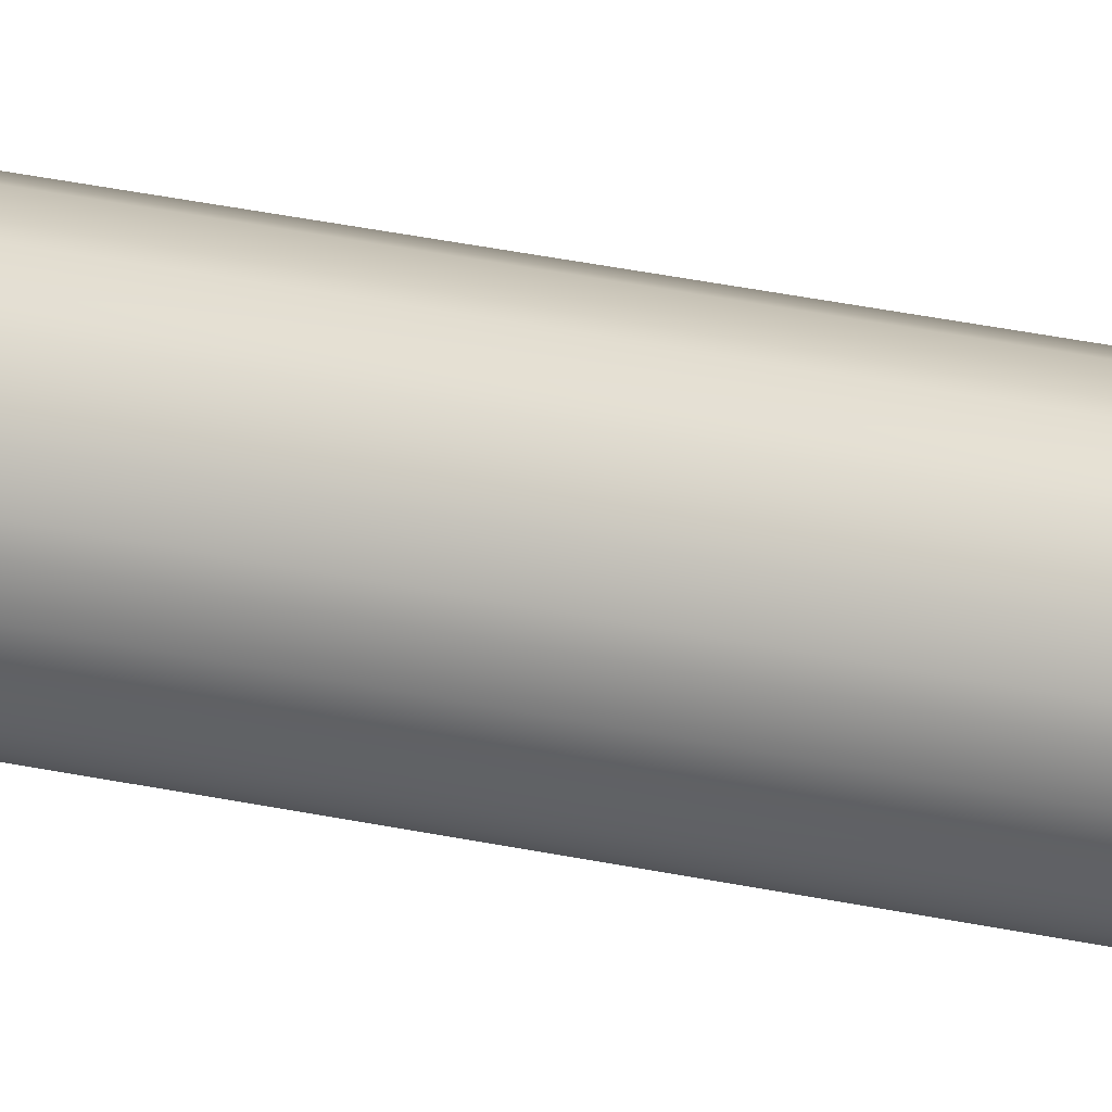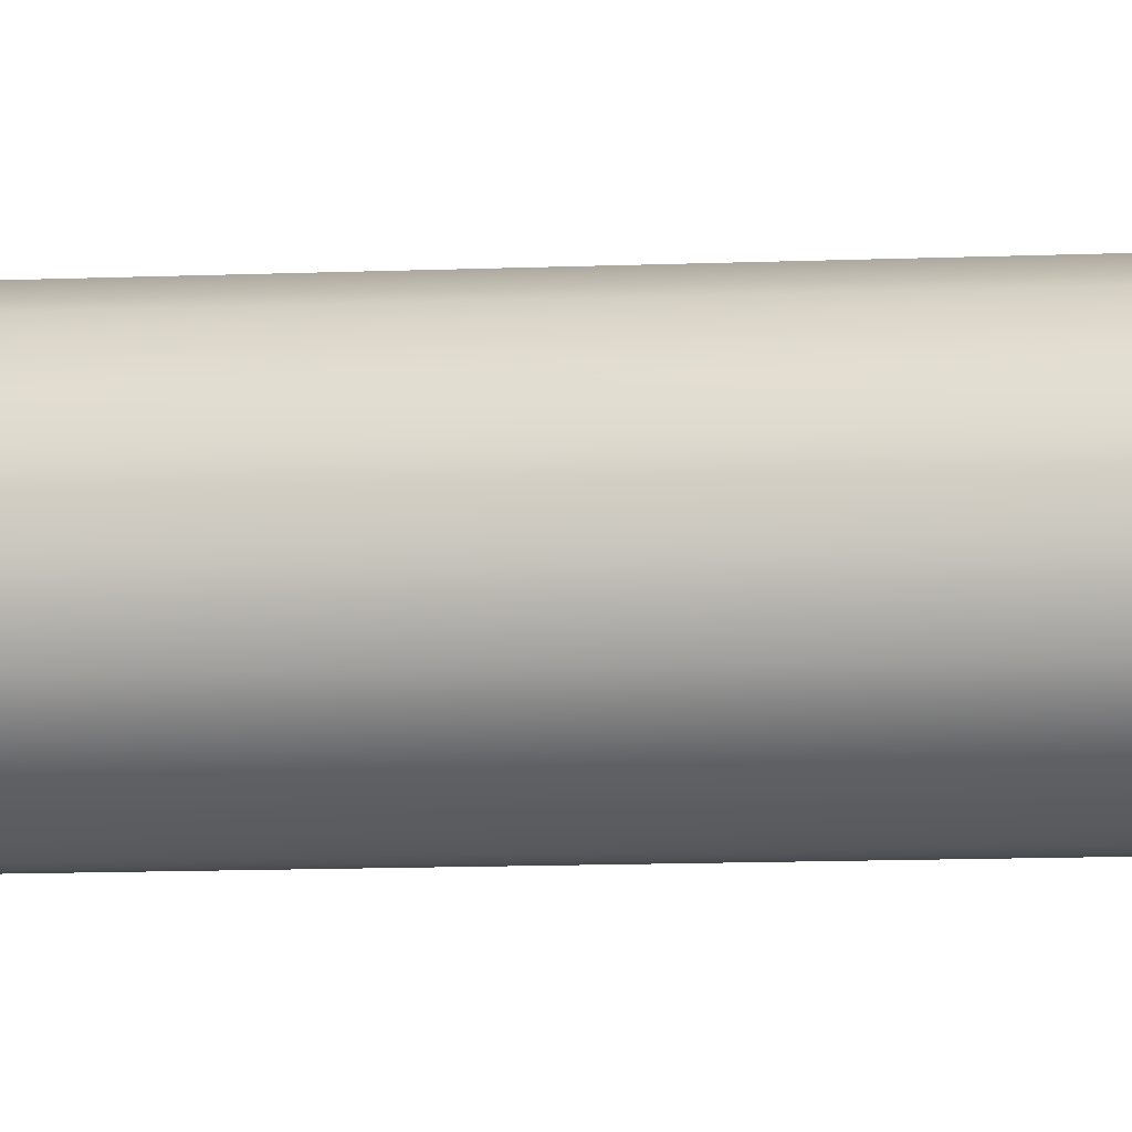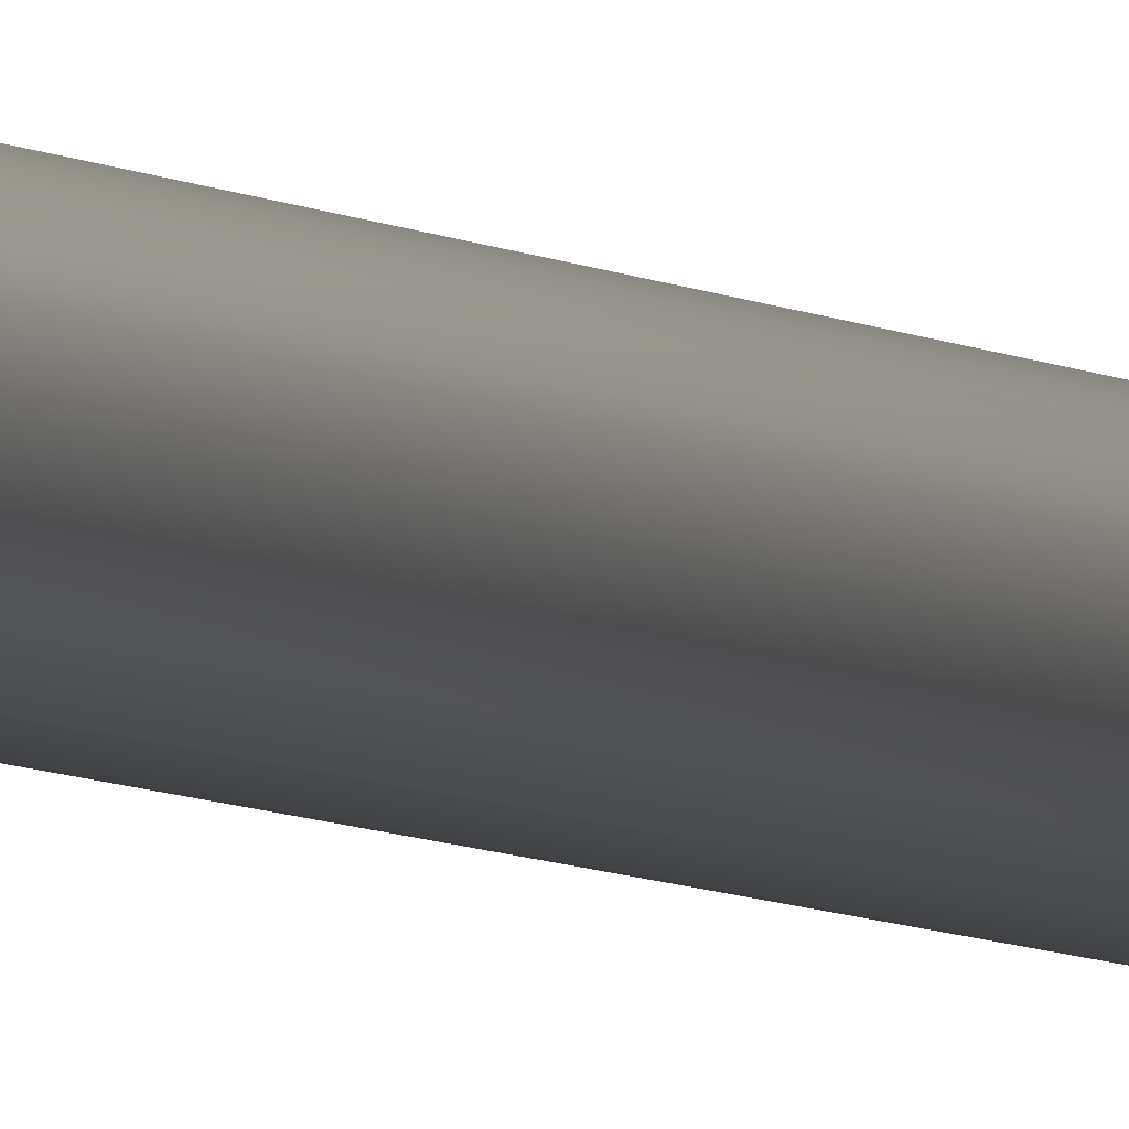
<metadata>
{"format":"obj","ext":"obj","renderer":"f3d","projection":"perspective","resolution":1024,"background":"white","views":[{"elev":-48.5,"azim":77.8,"up":"+Y"},{"elev":5.0,"azim":77.3,"up":"+Y"},{"elev":-7.6,"azim":-145.8,"up":"+Y"}]}
</metadata>
<code>
o Mast_6.8m_Metalogalva
v 0 0 6.8
v 0 -0.00298 6.8
v 0 -0.006025 6.8
v 0 -0.009125 6.8
v 0 -0.01227 6.8
v 0 -0.01545 6.8
v 0 -0.01867 6.8
v 0 -0.0219 6.8
v 0 -0.02514 6.8
v 0 -0.02838 6.8
v 0 -0.03161 6.8
v 0 -0.03482 6.8
v 0 -0.038 6.8
v 0 -0.073 0
v 0 0 6.8
v 0.00114 -0.002753 6.8
v 0.002306 -0.005566 6.8
v 0.003492 -0.00843 6.8
v 0.004696 -0.01134 6.8
v 0.005914 -0.01428 6.8
v 0.007143 -0.01725 6.8
v 0.008379 -0.02023 6.8
v 0.009619 -0.02322 6.8
v 0.01086 -0.02621 6.8
v 0.01209 -0.0292 6.8
v 0.01332 -0.03217 6.8
v 0.01454 -0.03511 6.8
v 0.02794 -0.06744 0
v 0 0 6.8
v 0.002107 -0.002107 6.8
v 0.00426 -0.00426 6.8
v 0.006452 -0.006452 6.8
v 0.008677 -0.008677 6.8
v 0.01093 -0.01093 6.8
v 0.0132 -0.0132 6.8
v 0.01548 -0.01548 6.8
v 0.01777 -0.01777 6.8
v 0.02006 -0.02006 6.8
v 0.02235 -0.02235 6.8
v 0.02462 -0.02462 6.8
v 0.02687 -0.02687 6.8
v 0.05162 -0.05162 0
v 0 0 6.8
v 0.002753 -0.00114 6.8
v 0.005566 -0.002306 6.8
v 0.00843 -0.003492 6.8
v 0.01134 -0.004696 6.8
v 0.01428 -0.005914 6.8
v 0.01725 -0.007143 6.8
v 0.02023 -0.008379 6.8
v 0.02322 -0.009619 6.8
v 0.02621 -0.01086 6.8
v 0.0292 -0.01209 6.8
v 0.03217 -0.01332 6.8
v 0.03511 -0.01454 6.8
v 0.06744 -0.02794 0
v 0 0 6.8
v 0.00298 0 6.8
v 0.006025 0 6.8
v 0.009125 0 6.8
v 0.01227 0 6.8
v 0.01545 0 6.8
v 0.01867 0 6.8
v 0.0219 0 6.8
v 0.02514 0 6.8
v 0.02838 0 6.8
v 0.03161 0 6.8
v 0.03482 0 6.8
v 0.038 0 6.8
v 0.073 0 0
v 0 0 6.8
v 0.002753 0.00114 6.8
v 0.005566 0.002306 6.8
v 0.00843 0.003492 6.8
v 0.01134 0.004696 6.8
v 0.01428 0.005914 6.8
v 0.01725 0.007143 6.8
v 0.02023 0.008379 6.8
v 0.02322 0.009619 6.8
v 0.02621 0.01086 6.8
v 0.0292 0.01209 6.8
v 0.03217 0.01332 6.8
v 0.03511 0.01454 6.8
v 0.06744 0.02794 0
v 0 0 6.8
v 0.002107 0.002107 6.8
v 0.00426 0.00426 6.8
v 0.006452 0.006452 6.8
v 0.008677 0.008677 6.8
v 0.01093 0.01093 6.8
v 0.0132 0.0132 6.8
v 0.01548 0.01548 6.8
v 0.01777 0.01777 6.8
v 0.02006 0.02006 6.8
v 0.02235 0.02235 6.8
v 0.02462 0.02462 6.8
v 0.02687 0.02687 6.8
v 0.05162 0.05162 0
v 0 0 6.8
v 0.00114 0.002753 6.8
v 0.002306 0.005566 6.8
v 0.003492 0.00843 6.8
v 0.004696 0.01134 6.8
v 0.005914 0.01428 6.8
v 0.007143 0.01725 6.8
v 0.008379 0.02023 6.8
v 0.009619 0.02322 6.8
v 0.01086 0.02621 6.8
v 0.01209 0.0292 6.8
v 0.01332 0.03217 6.8
v 0.01454 0.03511 6.8
v 0.02794 0.06744 0
v 0 0 6.8
v 0 0.00298 6.8
v 0 0.006025 6.8
v 0 0.009125 6.8
v 0 0.01227 6.8
v 0 0.01545 6.8
v 0 0.01867 6.8
v 0 0.0219 6.8
v 0 0.02514 6.8
v 0 0.02838 6.8
v 0 0.03161 6.8
v 0 0.03482 6.8
v 0 0.038 6.8
v 0 0.073 0
v 0 0 6.8
v -0.00114 0.002753 6.8
v -0.002306 0.005566 6.8
v -0.003492 0.00843 6.8
v -0.004696 0.01134 6.8
v -0.005914 0.01428 6.8
v -0.007143 0.01725 6.8
v -0.008379 0.02023 6.8
v -0.009619 0.02322 6.8
v -0.01086 0.02621 6.8
v -0.01209 0.0292 6.8
v -0.01332 0.03217 6.8
v -0.01454 0.03511 6.8
v -0.02794 0.06744 0
v 0 0 6.8
v -0.002107 0.002107 6.8
v -0.00426 0.00426 6.8
v -0.006452 0.006452 6.8
v -0.008677 0.008677 6.8
v -0.01093 0.01093 6.8
v -0.0132 0.0132 6.8
v -0.01548 0.01548 6.8
v -0.01777 0.01777 6.8
v -0.02006 0.02006 6.8
v -0.02235 0.02235 6.8
v -0.02462 0.02462 6.8
v -0.02687 0.02687 6.8
v -0.05162 0.05162 0
v 0 0 6.8
v -0.002753 0.00114 6.8
v -0.005566 0.002306 6.8
v -0.00843 0.003492 6.8
v -0.01134 0.004696 6.8
v -0.01428 0.005914 6.8
v -0.01725 0.007143 6.8
v -0.02023 0.008379 6.8
v -0.02322 0.009619 6.8
v -0.02621 0.01086 6.8
v -0.0292 0.01209 6.8
v -0.03217 0.01332 6.8
v -0.03511 0.01454 6.8
v -0.06744 0.02794 0
v 0 0 6.8
v -0.00298 0 6.8
v -0.006025 0 6.8
v -0.009125 0 6.8
v -0.01227 0 6.8
v -0.01545 0 6.8
v -0.01867 0 6.8
v -0.0219 0 6.8
v -0.02514 0 6.8
v -0.02838 0 6.8
v -0.03161 0 6.8
v -0.03482 0 6.8
v -0.038 0 6.8
v -0.073 0 0
v 0 0 6.8
v -0.002753 -0.00114 6.8
v -0.005566 -0.002306 6.8
v -0.00843 -0.003492 6.8
v -0.01134 -0.004696 6.8
v -0.01428 -0.005914 6.8
v -0.01725 -0.007143 6.8
v -0.02023 -0.008379 6.8
v -0.02322 -0.009619 6.8
v -0.02621 -0.01086 6.8
v -0.0292 -0.01209 6.8
v -0.03217 -0.01332 6.8
v -0.03511 -0.01454 6.8
v -0.06744 -0.02794 0
v 0 0 6.8
v -0.002107 -0.002107 6.8
v -0.00426 -0.00426 6.8
v -0.006452 -0.006452 6.8
v -0.008677 -0.008677 6.8
v -0.01093 -0.01093 6.8
v -0.0132 -0.0132 6.8
v -0.01548 -0.01548 6.8
v -0.01777 -0.01777 6.8
v -0.02006 -0.02006 6.8
v -0.02235 -0.02235 6.8
v -0.02462 -0.02462 6.8
v -0.02687 -0.02687 6.8
v -0.05162 -0.05162 0
v 0 0 6.8
v -0.00114 -0.002753 6.8
v -0.002306 -0.005566 6.8
v -0.003492 -0.00843 6.8
v -0.004696 -0.01134 6.8
v -0.005914 -0.01428 6.8
v -0.007143 -0.01725 6.8
v -0.008379 -0.02023 6.8
v -0.009619 -0.02322 6.8
v -0.01086 -0.02621 6.8
v -0.01209 -0.0292 6.8
v -0.01332 -0.03217 6.8
v -0.01454 -0.03511 6.8
v -0.02794 -0.06744 0
f 1 16 15
f 15 30 29
f 29 44 43
f 43 58 57
f 57 72 71
f 71 86 85
f 85 100 99
f 99 114 113
f 113 128 127
f 127 142 141
f 141 156 155
f 155 170 169
f 169 184 183
f 183 198 197
f 197 212 211
f 211 2 1
f 3 16 2
f 17 30 16
f 30 45 44
f 45 58 44
f 59 72 58
f 73 86 72
f 87 100 86
f 101 114 100
f 115 128 114
f 129 142 128
f 143 156 142
f 157 170 156
f 171 184 170
f 185 198 184
f 199 212 198
f 212 3 2
f 3 18 17
f 17 32 31
f 31 46 45
f 46 59 45
f 59 74 73
f 74 87 73
f 87 102 101
f 102 115 101
f 116 129 115
f 130 143 129
f 144 157 143
f 158 171 157
f 172 185 171
f 186 199 185
f 200 213 199
f 214 3 213
f 5 18 4
f 19 32 18
f 33 46 32
f 47 60 46
f 60 75 74
f 74 89 88
f 89 102 88
f 103 116 102
f 117 130 116
f 131 144 130
f 145 158 144
f 159 172 158
f 173 186 172
f 187 200 186
f 201 214 200
f 214 5 4
f 6 19 5
f 20 33 19
f 33 48 47
f 48 61 47
f 62 75 61
f 76 89 75
f 89 104 103
f 104 117 103
f 118 131 117
f 132 145 131
f 146 159 145
f 159 174 173
f 174 187 173
f 188 201 187
f 202 215 201
f 215 6 5
f 7 20 6
f 21 34 20
f 35 48 34
f 49 62 48
f 63 76 62
f 77 90 76
f 91 104 90
f 105 118 104
f 119 132 118
f 133 146 132
f 147 160 146
f 160 175 174
f 175 188 174
f 189 202 188
f 203 216 202
f 217 6 216
f 7 22 21
f 22 35 21
f 35 50 49
f 49 64 63
f 63 78 77
f 78 91 77
f 92 105 91
f 106 119 105
f 119 134 133
f 134 147 133
f 148 161 147
f 161 176 175
f 176 189 175
f 190 203 189
f 203 218 217
f 218 7 217
f 8 23 22
f 22 37 36
f 36 51 50
f 51 64 50
f 64 79 78
f 79 92 78
f 93 106 92
f 107 120 106
f 120 135 134
f 134 149 148
f 149 162 148
f 162 177 176
f 177 190 176
f 191 204 190
f 205 218 204
f 219 8 218
f 10 23 9
f 24 37 23
f 37 52 51
f 52 65 51
f 66 79 65
f 80 93 79
f 94 107 93
f 108 121 107
f 122 135 121
f 136 149 135
f 149 164 163
f 164 177 163
f 178 191 177
f 192 205 191
f 206 219 205
f 220 9 219
f 10 25 24
f 24 39 38
f 39 52 38
f 53 66 52
f 66 81 80
f 81 94 80
f 95 108 94
f 108 123 122
f 123 136 122
f 137 150 136
f 151 164 150
f 165 178 164
f 179 192 178
f 193 206 192
f 206 221 220
f 221 10 220
f 12 25 11
f 26 39 25
f 40 53 39
f 54 67 53
f 68 81 67
f 82 95 81
f 95 110 109
f 109 124 123
f 124 137 123
f 138 151 137
f 152 165 151
f 166 179 165
f 180 193 179
f 194 207 193
f 208 221 207
f 222 11 221
f 13 26 12
f 26 41 40
f 40 55 54
f 55 68 54
f 69 82 68
f 82 97 96
f 97 110 96
f 111 124 110
f 124 139 138
f 139 152 138
f 153 166 152
f 166 181 180
f 180 195 194
f 194 209 208
f 208 223 222
f 223 12 222
f 14 27 13
f 28 41 27
f 42 55 41
f 56 69 55
f 70 83 69
f 84 97 83
f 97 112 111
f 112 125 111
f 125 140 139
f 140 153 139
f 154 167 153
f 168 181 167
f 182 195 181
f 196 209 195
f 210 223 209
f 224 13 223
f 1 2 16
f 15 16 30
f 29 30 44
f 43 44 58
f 57 58 72
f 71 72 86
f 85 86 100
f 99 100 114
f 113 114 128
f 127 128 142
f 141 142 156
f 155 156 170
f 169 170 184
f 183 184 198
f 197 198 212
f 211 212 2
f 3 17 16
f 17 31 30
f 30 31 45
f 45 59 58
f 59 73 72
f 73 87 86
f 87 101 100
f 101 115 114
f 115 129 128
f 129 143 142
f 143 157 156
f 157 171 170
f 171 185 184
f 185 199 198
f 199 213 212
f 212 213 3
f 3 4 18
f 17 18 32
f 31 32 46
f 46 60 59
f 59 60 74
f 74 88 87
f 87 88 102
f 102 116 115
f 116 130 129
f 130 144 143
f 144 158 157
f 158 172 171
f 172 186 185
f 186 200 199
f 200 214 213
f 214 4 3
f 5 19 18
f 19 33 32
f 33 47 46
f 47 61 60
f 60 61 75
f 74 75 89
f 89 103 102
f 103 117 116
f 117 131 130
f 131 145 144
f 145 159 158
f 159 173 172
f 173 187 186
f 187 201 200
f 201 215 214
f 214 215 5
f 6 20 19
f 20 34 33
f 33 34 48
f 48 62 61
f 62 76 75
f 76 90 89
f 89 90 104
f 104 118 117
f 118 132 131
f 132 146 145
f 146 160 159
f 159 160 174
f 174 188 187
f 188 202 201
f 202 216 215
f 215 216 6
f 7 21 20
f 21 35 34
f 35 49 48
f 49 63 62
f 63 77 76
f 77 91 90
f 91 105 104
f 105 119 118
f 119 133 132
f 133 147 146
f 147 161 160
f 160 161 175
f 175 189 188
f 189 203 202
f 203 217 216
f 217 7 6
f 7 8 22
f 22 36 35
f 35 36 50
f 49 50 64
f 63 64 78
f 78 92 91
f 92 106 105
f 106 120 119
f 119 120 134
f 134 148 147
f 148 162 161
f 161 162 176
f 176 190 189
f 190 204 203
f 203 204 218
f 218 8 7
f 8 9 23
f 22 23 37
f 36 37 51
f 51 65 64
f 64 65 79
f 79 93 92
f 93 107 106
f 107 121 120
f 120 121 135
f 134 135 149
f 149 163 162
f 162 163 177
f 177 191 190
f 191 205 204
f 205 219 218
f 219 9 8
f 10 24 23
f 24 38 37
f 37 38 52
f 52 66 65
f 66 80 79
f 80 94 93
f 94 108 107
f 108 122 121
f 122 136 135
f 136 150 149
f 149 150 164
f 164 178 177
f 178 192 191
f 192 206 205
f 206 220 219
f 220 10 9
f 10 11 25
f 24 25 39
f 39 53 52
f 53 67 66
f 66 67 81
f 81 95 94
f 95 109 108
f 108 109 123
f 123 137 136
f 137 151 150
f 151 165 164
f 165 179 178
f 179 193 192
f 193 207 206
f 206 207 221
f 221 11 10
f 12 26 25
f 26 40 39
f 40 54 53
f 54 68 67
f 68 82 81
f 82 96 95
f 95 96 110
f 109 110 124
f 124 138 137
f 138 152 151
f 152 166 165
f 166 180 179
f 180 194 193
f 194 208 207
f 208 222 221
f 222 12 11
f 13 27 26
f 26 27 41
f 40 41 55
f 55 69 68
f 69 83 82
f 82 83 97
f 97 111 110
f 111 125 124
f 124 125 139
f 139 153 152
f 153 167 166
f 166 167 181
f 180 181 195
f 194 195 209
f 208 209 223
f 223 13 12
f 14 28 27
f 28 42 41
f 42 56 55
f 56 70 69
f 70 84 83
f 84 98 97
f 97 98 112
f 112 126 125
f 125 126 140
f 140 154 153
f 154 168 167
f 168 182 181
f 182 196 195
f 196 210 209
f 210 224 223
f 224 14 13

</code>
